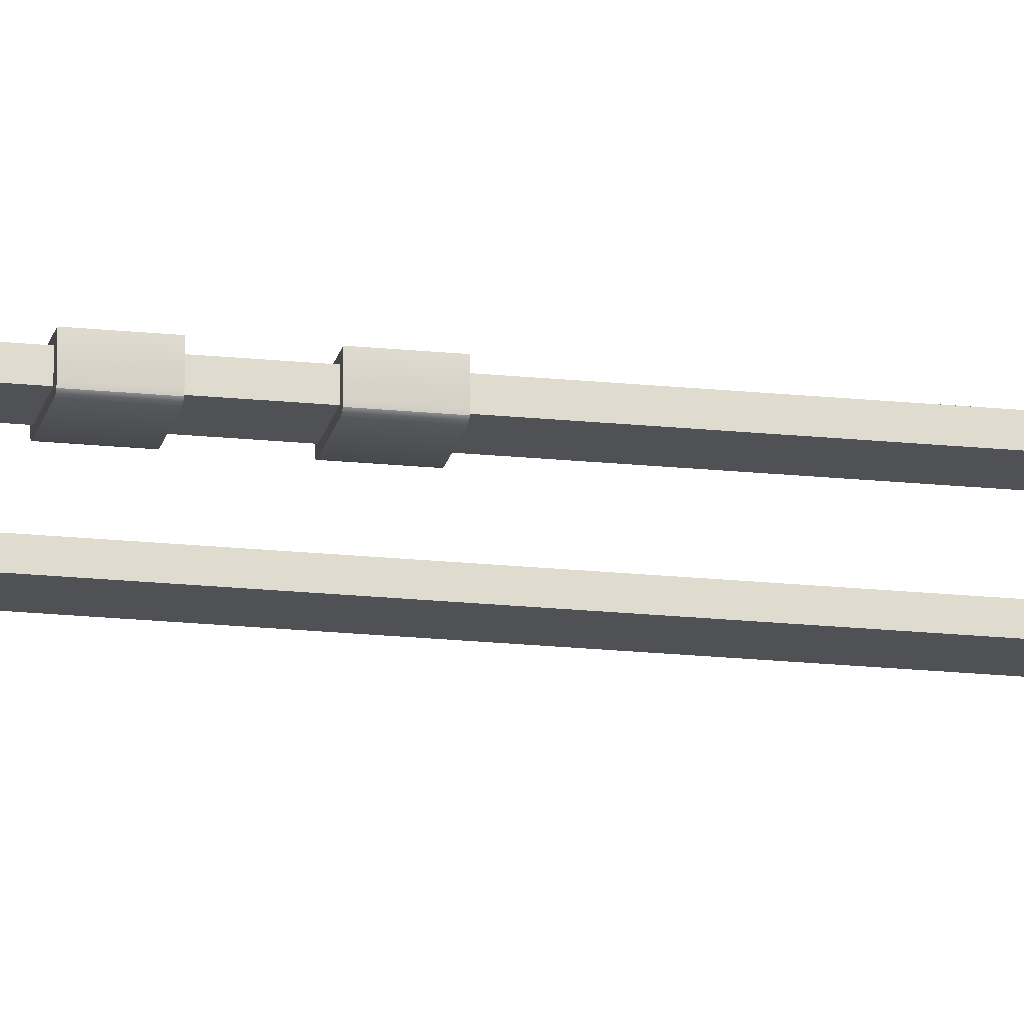
<metadata>
{"format":"obj","ext":"obj","renderer":"f3d","projection":"perspective","resolution":1024,"background":"white","views":[{"elev":-19.5,"azim":-101.1,"up":"+Y"}]}
</metadata>
<code>
o Ceiling_Pipes.001_Cube.011
v 0.7782 2.625 19.55
v 0.9953 2.625 19.55
v 0.7782 2.625 19.73
v 0.9953 2.625 19.73
v 0.7782 2.544 19.55
v 0.7967 2.525 19.55
v 0.7807 2.535 19.55
v 0.7874 2.528 19.55
v 0.9768 2.525 19.55
v 0.9953 2.544 19.55
v 0.9861 2.528 19.55
v 0.9929 2.535 19.55
v 0.7967 2.525 19.73
v 0.7782 2.544 19.73
v 0.7874 2.528 19.73
v 0.7807 2.535 19.73
v 0.9953 2.544 19.73
v 0.9768 2.525 19.73
v 0.9929 2.535 19.73
v 0.9861 2.528 19.73
v 0.01737 2.546 20.07
v 0.01737 2.606 20.07
v 0.01737 2.546 3.685
v 0.01737 2.606 3.685
v 0.1812 2.546 20.07
v 0.1812 2.606 20.07
v 0.1812 2.546 3.685
v 0.1812 2.606 3.685
v 0.9708 2.546 20.07
v 0.9708 2.606 20.07
v 0.9708 2.546 3.685
v 0.9708 2.606 3.685
v 0.807 2.546 20.07
v 0.807 2.606 20.07
v 0.807 2.546 3.685
v 0.807 2.606 3.685
v -0.009314 2.625 18.74
v 0.2079 2.625 18.74
v -0.009314 2.625 18.56
v 0.2079 2.625 18.56
v -0.009314 2.544 18.74
v 0.009234 2.525 18.74
v -0.006829 2.535 18.74
v -4e-05 2.528 18.74
v 0.1893 2.525 18.74
v 0.2079 2.544 18.74
v 0.1986 2.528 18.74
v 0.2054 2.535 18.74
v 0.009234 2.525 18.56
v -0.009314 2.544 18.56
v -4e-05 2.528 18.56
v -0.006829 2.535 18.56
v 0.2079 2.544 18.56
v 0.1893 2.525 18.56
v 0.2054 2.535 18.56
v 0.1986 2.528 18.56
v -0.009314 2.625 18.19
v 0.2079 2.625 18.19
v -0.009314 2.625 18.01
v 0.2079 2.625 18.01
v -0.009314 2.544 18.19
v 0.009234 2.525 18.19
v -0.006829 2.535 18.19
v -4e-05 2.528 18.19
v 0.1893 2.525 18.19
v 0.2079 2.544 18.19
v 0.1986 2.528 18.19
v 0.2054 2.535 18.19
v 0.009234 2.525 18.01
v -0.009314 2.544 18.01
v -4e-05 2.528 18.01
v -0.006829 2.535 18.01
v 0.2079 2.544 18.01
v 0.1893 2.525 18.01
v 0.2054 2.535 18.01
v 0.1986 2.528 18.01
v -0.009314 2.625 16.43
v 0.2079 2.625 16.43
v -0.009314 2.625 16.25
v 0.2079 2.625 16.25
v -0.009314 2.544 16.43
v 0.009234 2.525 16.43
v -0.006829 2.535 16.43
v -4e-05 2.528 16.43
v 0.1893 2.525 16.43
v 0.2079 2.544 16.43
v 0.1986 2.528 16.43
v 0.2054 2.535 16.43
v 0.009234 2.525 16.25
v -0.009314 2.544 16.25
v -4e-05 2.528 16.25
v -0.006829 2.535 16.25
v 0.2079 2.544 16.25
v 0.1893 2.525 16.25
v 0.2054 2.535 16.25
v 0.1986 2.528 16.25
v -0.009314 2.625 14.86
v 0.2079 2.625 14.86
v -0.009314 2.625 14.68
v 0.2079 2.625 14.68
v -0.009314 2.544 14.86
v 0.009234 2.525 14.86
v -0.006829 2.535 14.86
v -4e-05 2.528 14.86
v 0.1893 2.525 14.86
v 0.2079 2.544 14.86
v 0.1986 2.528 14.86
v 0.2054 2.535 14.86
v 0.009234 2.525 14.68
v -0.009314 2.544 14.68
v -4e-05 2.528 14.68
v -0.006829 2.535 14.68
v 0.2079 2.544 14.68
v 0.1893 2.525 14.68
v 0.2054 2.535 14.68
v 0.1986 2.528 14.68
v -0.009314 2.625 11.72
v 0.2079 2.625 11.72
v -0.009314 2.625 11.54
v 0.2079 2.625 11.54
v -0.009314 2.544 11.72
v 0.009234 2.525 11.72
v -0.006829 2.535 11.72
v -4e-05 2.528 11.72
v 0.1893 2.525 11.72
v 0.2079 2.544 11.72
v 0.1986 2.528 11.72
v 0.2054 2.535 11.72
v 0.009234 2.525 11.54
v -0.009314 2.544 11.54
v -4e-05 2.528 11.54
v -0.006829 2.535 11.54
v 0.2079 2.544 11.54
v 0.1893 2.525 11.54
v 0.2054 2.535 11.54
v 0.1986 2.528 11.54
v -0.009314 2.625 11.31
v 0.2079 2.625 11.31
v -0.009314 2.625 11.13
v 0.2079 2.625 11.13
v -0.009314 2.544 11.31
v 0.009234 2.525 11.31
v -0.006829 2.535 11.31
v -4e-05 2.528 11.31
v 0.1893 2.525 11.31
v 0.2079 2.544 11.31
v 0.1986 2.528 11.31
v 0.2054 2.535 11.31
v 0.009234 2.525 11.13
v -0.009314 2.544 11.13
v -4e-05 2.528 11.13
v -0.006829 2.535 11.13
v 0.2079 2.544 11.13
v 0.1893 2.525 11.13
v 0.2054 2.535 11.13
v 0.1986 2.528 11.13
v -0.009314 2.625 10.45
v 0.2079 2.625 10.45
v -0.009314 2.625 10.27
v 0.2079 2.625 10.27
v -0.009314 2.544 10.45
v 0.009234 2.525 10.45
v -0.006829 2.535 10.45
v -4e-05 2.528 10.45
v 0.1893 2.525 10.45
v 0.2079 2.544 10.45
v 0.1986 2.528 10.45
v 0.2054 2.535 10.45
v 0.009234 2.525 10.27
v -0.009314 2.544 10.27
v -4e-05 2.528 10.27
v -0.006829 2.535 10.27
v 0.2079 2.544 10.27
v 0.1893 2.525 10.27
v 0.2054 2.535 10.27
v 0.1986 2.528 10.27
v -0.009314 2.625 7.614
v 0.2079 2.625 7.614
v -0.009314 2.625 7.433
v 0.2079 2.625 7.433
v -0.009314 2.544 7.614
v 0.009234 2.525 7.614
v -0.006829 2.535 7.614
v -4e-05 2.528 7.614
v 0.1893 2.525 7.614
v 0.2079 2.544 7.614
v 0.1986 2.528 7.614
v 0.2054 2.535 7.614
v 0.009234 2.525 7.433
v -0.009314 2.544 7.433
v -4e-05 2.528 7.433
v -0.006829 2.535 7.433
v 0.2079 2.544 7.433
v 0.1893 2.525 7.433
v 0.2054 2.535 7.433
v 0.1986 2.528 7.433
v -0.009314 2.625 5.873
v 0.2079 2.625 5.873
v -0.009314 2.625 5.691
v 0.2079 2.625 5.691
v -0.009314 2.544 5.873
v 0.009234 2.525 5.873
v -0.006829 2.535 5.873
v -4e-05 2.528 5.873
v 0.1893 2.525 5.873
v 0.2079 2.544 5.873
v 0.1986 2.528 5.873
v 0.2054 2.535 5.873
v 0.009234 2.525 5.691
v -0.009314 2.544 5.691
v -4e-05 2.528 5.691
v -0.006829 2.535 5.691
v 0.2079 2.544 5.691
v 0.1893 2.525 5.691
v 0.2054 2.535 5.691
v 0.1986 2.528 5.691
v 0.7782 2.625 6.677
v 0.9953 2.625 6.677
v 0.7782 2.625 6.858
v 0.9953 2.625 6.858
v 0.7782 2.544 6.677
v 0.7967 2.525 6.677
v 0.7807 2.535 6.677
v 0.7874 2.528 6.677
v 0.9768 2.525 6.677
v 0.9953 2.544 6.677
v 0.9861 2.528 6.677
v 0.9929 2.535 6.677
v 0.7967 2.525 6.858
v 0.7782 2.544 6.858
v 0.7874 2.528 6.858
v 0.7807 2.535 6.858
v 0.9953 2.544 6.858
v 0.9768 2.525 6.858
v 0.9929 2.535 6.858
v 0.9861 2.528 6.858
v 0.7782 2.625 7.225
v 0.9953 2.625 7.225
v 0.7782 2.625 7.407
v 0.9953 2.625 7.407
v 0.7782 2.544 7.225
v 0.7967 2.525 7.225
v 0.7807 2.535 7.225
v 0.7874 2.528 7.225
v 0.9768 2.525 7.225
v 0.9953 2.544 7.225
v 0.9861 2.528 7.225
v 0.9929 2.535 7.225
v 0.7967 2.525 7.407
v 0.7782 2.544 7.407
v 0.7874 2.528 7.407
v 0.7807 2.535 7.407
v 0.9953 2.544 7.407
v 0.9768 2.525 7.407
v 0.9929 2.535 7.407
v 0.9861 2.528 7.407
v 0.7782 2.625 8.986
v 0.9953 2.625 8.986
v 0.7782 2.625 9.167
v 0.9953 2.625 9.167
v 0.7782 2.544 8.986
v 0.7967 2.525 8.986
v 0.7807 2.535 8.986
v 0.7874 2.528 8.986
v 0.9768 2.525 8.986
v 0.9953 2.544 8.986
v 0.9861 2.528 8.986
v 0.9929 2.535 8.986
v 0.7967 2.525 9.167
v 0.7782 2.544 9.167
v 0.7874 2.528 9.167
v 0.7807 2.535 9.167
v 0.9953 2.544 9.167
v 0.9768 2.525 9.167
v 0.9929 2.535 9.167
v 0.9861 2.528 9.167
v 0.7782 2.625 10.56
v 0.9953 2.625 10.56
v 0.7782 2.625 10.74
v 0.9953 2.625 10.74
v 0.7782 2.544 10.56
v 0.7967 2.525 10.56
v 0.7807 2.535 10.56
v 0.7874 2.528 10.56
v 0.9768 2.525 10.56
v 0.9953 2.544 10.56
v 0.9861 2.528 10.56
v 0.9929 2.535 10.56
v 0.7967 2.525 10.74
v 0.7782 2.544 10.74
v 0.7874 2.528 10.74
v 0.7807 2.535 10.74
v 0.9953 2.544 10.74
v 0.9768 2.525 10.74
v 0.9929 2.535 10.74
v 0.9861 2.528 10.74
v 0.7782 2.625 13.7
v 0.9953 2.625 13.7
v 0.7782 2.625 13.88
v 0.9953 2.625 13.88
v 0.7782 2.544 13.7
v 0.7967 2.525 13.7
v 0.7807 2.535 13.7
v 0.7874 2.528 13.7
v 0.9768 2.525 13.7
v 0.9953 2.544 13.7
v 0.9861 2.528 13.7
v 0.9929 2.535 13.7
v 0.7967 2.525 13.88
v 0.7782 2.544 13.88
v 0.7874 2.528 13.88
v 0.7807 2.535 13.88
v 0.9953 2.544 13.88
v 0.9768 2.525 13.88
v 0.9929 2.535 13.88
v 0.9861 2.528 13.88
v 0.7782 2.625 14.11
v 0.9953 2.625 14.11
v 0.7782 2.625 14.29
v 0.9953 2.625 14.29
v 0.7782 2.544 14.11
v 0.7967 2.525 14.11
v 0.7807 2.535 14.11
v 0.7874 2.528 14.11
v 0.9768 2.525 14.11
v 0.9953 2.544 14.11
v 0.9861 2.528 14.11
v 0.9929 2.535 14.11
v 0.7967 2.525 14.29
v 0.7782 2.544 14.29
v 0.7874 2.528 14.29
v 0.7807 2.535 14.29
v 0.9953 2.544 14.29
v 0.9768 2.525 14.29
v 0.9929 2.535 14.29
v 0.9861 2.528 14.29
v 0.7782 2.625 17.81
v 0.9953 2.625 17.81
v 0.7782 2.625 17.99
v 0.9953 2.625 17.99
v 0.7782 2.544 17.81
v 0.7967 2.525 17.81
v 0.7807 2.535 17.81
v 0.7874 2.528 17.81
v 0.9768 2.525 17.81
v 0.9953 2.544 17.81
v 0.9861 2.528 17.81
v 0.9929 2.535 17.81
v 0.7967 2.525 17.99
v 0.7782 2.544 17.99
v 0.7874 2.528 17.99
v 0.7807 2.535 17.99
v 0.9953 2.544 17.99
v 0.9768 2.525 17.99
v 0.9929 2.535 17.99
v 0.9861 2.528 17.99
v 0.01737 2.546 6.026
v 0.01737 2.546 8.366
v 0.01737 2.546 10.71
v 0.01737 2.546 13.05
v 0.01737 2.546 15.39
v 0.01737 2.546 17.73
v 0.01737 2.606 17.73
v 0.01737 2.606 15.39
v 0.01737 2.606 13.05
v 0.01737 2.606 10.71
v 0.01737 2.606 8.366
v 0.01737 2.606 6.026
v 0.1812 2.546 17.73
v 0.1812 2.546 15.39
v 0.1812 2.546 13.05
v 0.1812 2.546 10.71
v 0.1812 2.546 8.366
v 0.1812 2.546 6.026
v 0.1812 2.606 6.026
v 0.1812 2.606 8.366
v 0.1812 2.606 10.71
v 0.1812 2.606 13.05
v 0.1812 2.606 15.39
v 0.1812 2.606 17.73
v 0.9708 2.546 6.026
v 0.9708 2.546 8.366
v 0.9708 2.546 10.71
v 0.9708 2.546 13.05
v 0.9708 2.546 15.39
v 0.9708 2.546 17.73
v 0.9708 2.606 17.73
v 0.9708 2.606 15.39
v 0.9708 2.606 13.05
v 0.9708 2.606 10.71
v 0.9708 2.606 8.366
v 0.9708 2.606 6.026
v 0.807 2.546 17.73
v 0.807 2.546 15.39
v 0.807 2.546 13.05
v 0.807 2.546 10.71
v 0.807 2.546 8.366
v 0.807 2.546 6.026
v 0.807 2.606 6.026
v 0.807 2.606 8.366
v 0.807 2.606 10.71
v 0.807 2.606 13.05
v 0.807 2.606 15.39
v 0.807 2.606 17.73
v 0.7782 2.625 14.97
v 0.9953 2.625 14.97
v 0.7782 2.625 15.15
v 0.9953 2.625 15.15
v 0.7782 2.544 14.97
v 0.7967 2.525 14.97
v 0.7807 2.535 14.97
v 0.7874 2.528 14.97
v 0.9768 2.525 14.97
v 0.9953 2.544 14.97
v 0.9861 2.528 14.97
v 0.9929 2.535 14.97
v 0.7967 2.525 15.15
v 0.7782 2.544 15.15
v 0.7874 2.528 15.15
v 0.7807 2.535 15.15
v 0.9953 2.544 15.15
v 0.9768 2.525 15.15
v 0.9929 2.535 15.15
v 0.9861 2.528 15.15
f 18 6 9
f 3 2 1
f 6 8 5
f 14 16 15
f 4 10 2
f 15 6 13
f 16 8 15
f 14 7 16
f 11 18 9
f 12 20 11
f 10 19 12
f 14 1 5
f 368 23 357
f 24 27 23
f 380 25 369
f 26 21 25
f 369 21 362
f 363 26 380
f 31 392 381
f 35 32 31
f 33 404 393
f 29 34 33
f 29 393 386
f 34 387 404
f 42 54 45
f 38 39 37
f 38 37 45
f 54 53 56
f 46 40 38
f 42 51 49
f 44 52 51
f 43 50 52
f 54 47 45
f 56 48 47
f 55 46 48
f 37 50 41
f 62 74 65
f 58 59 57
f 58 57 65
f 74 73 76
f 66 60 58
f 62 71 69
f 64 72 71
f 63 70 72
f 74 67 65
f 76 68 67
f 75 66 68
f 57 70 61
f 82 94 85
f 78 79 77
f 78 77 85
f 94 93 96
f 86 80 78
f 82 91 89
f 84 92 91
f 83 90 92
f 94 87 85
f 96 88 87
f 95 86 88
f 77 90 81
f 102 114 105
f 98 99 97
f 98 97 105
f 114 113 116
f 106 100 98
f 102 111 109
f 104 112 111
f 103 110 112
f 114 107 105
f 116 108 107
f 115 106 108
f 97 110 101
f 122 134 125
f 118 119 117
f 118 117 125
f 134 133 136
f 126 120 118
f 122 131 129
f 124 132 131
f 123 130 132
f 134 127 125
f 136 128 127
f 135 126 128
f 117 130 121
f 142 154 145
f 138 139 137
f 138 137 145
f 154 153 156
f 146 140 138
f 142 151 149
f 144 152 151
f 143 150 152
f 154 147 145
f 156 148 147
f 155 146 148
f 137 150 141
f 162 174 165
f 158 159 157
f 158 157 165
f 174 173 176
f 166 160 158
f 162 171 169
f 164 172 171
f 163 170 172
f 174 167 165
f 176 168 167
f 175 166 168
f 157 170 161
f 182 194 185
f 178 179 177
f 178 177 185
f 194 193 196
f 186 180 178
f 182 191 189
f 184 192 191
f 183 190 192
f 194 187 185
f 196 188 187
f 195 186 188
f 177 190 181
f 202 214 205
f 198 199 197
f 198 197 205
f 214 213 216
f 206 200 198
f 202 211 209
f 204 212 211
f 203 210 212
f 214 207 205
f 216 208 207
f 215 206 208
f 197 210 201
f 234 222 225
f 219 218 217
f 222 224 221
f 230 232 231
f 220 226 218
f 231 222 229
f 232 224 231
f 230 223 232
f 227 234 225
f 228 236 227
f 226 235 228
f 230 217 221
f 254 242 245
f 239 238 237
f 242 244 241
f 250 252 251
f 240 246 238
f 251 242 249
f 252 244 251
f 250 243 252
f 247 254 245
f 248 256 247
f 246 255 248
f 250 237 241
f 274 262 265
f 259 258 257
f 262 264 261
f 270 272 271
f 260 266 258
f 271 262 269
f 272 264 271
f 270 263 272
f 267 274 265
f 268 276 267
f 266 275 268
f 270 257 261
f 294 282 285
f 279 278 277
f 282 284 281
f 290 292 291
f 280 286 278
f 291 282 289
f 292 284 291
f 290 283 292
f 287 294 285
f 288 296 287
f 286 295 288
f 290 277 281
f 314 302 305
f 299 298 297
f 302 304 301
f 310 312 311
f 300 306 298
f 311 302 309
f 312 304 311
f 310 303 312
f 307 314 305
f 308 316 307
f 306 315 308
f 310 297 301
f 334 322 325
f 319 318 317
f 322 324 321
f 330 332 331
f 320 326 318
f 331 322 329
f 332 324 331
f 330 323 332
f 327 334 325
f 328 336 327
f 326 335 328
f 330 317 321
f 354 342 345
f 339 338 337
f 342 344 341
f 350 352 351
f 340 346 338
f 351 342 349
f 352 344 351
f 350 343 352
f 347 354 345
f 348 356 347
f 346 355 348
f 350 337 341
f 24 375 28
f 368 376 375
f 367 377 376
f 366 378 377
f 365 379 378
f 364 380 379
f 27 357 23
f 374 358 357
f 373 359 358
f 372 360 359
f 371 361 360
f 370 362 361
f 28 374 27
f 375 373 374
f 376 372 373
f 377 371 372
f 378 370 371
f 379 369 370
f 22 362 21
f 363 361 362
f 364 360 361
f 365 359 360
f 366 358 359
f 367 357 358
f 399 32 36
f 400 392 399
f 401 391 400
f 402 390 401
f 403 389 402
f 404 388 403
f 381 35 31
f 382 398 381
f 383 397 382
f 384 396 383
f 385 395 384
f 386 394 385
f 398 36 35
f 397 399 398
f 396 400 397
f 395 401 396
f 394 402 395
f 393 403 394
f 386 30 29
f 385 387 386
f 384 388 385
f 383 389 384
f 382 390 383
f 381 391 382
f 422 410 413
f 407 406 405
f 410 412 409
f 418 420 419
f 408 414 406
f 419 410 417
f 420 412 419
f 418 411 420
f 415 422 413
f 416 424 415
f 414 423 416
f 418 405 409
f 18 13 6
f 3 4 2
f 7 5 8
f 5 1 6
f 1 2 9
f 2 10 9
f 10 12 11
f 11 9 10
f 9 6 1
f 15 13 14
f 13 18 4
f 14 13 3
f 18 20 17
f 20 19 17
f 17 4 18
f 4 3 13
f 4 17 10
f 15 8 6
f 16 7 8
f 14 5 7
f 11 20 18
f 12 19 20
f 10 17 19
f 14 3 1
f 368 24 23
f 24 28 27
f 380 26 25
f 26 22 21
f 369 25 21
f 363 22 26
f 31 32 392
f 35 36 32
f 33 34 404
f 29 30 34
f 29 33 393
f 34 30 387
f 42 49 54
f 38 40 39
f 37 41 42
f 41 43 44
f 42 41 44
f 42 45 37
f 45 47 46
f 47 48 46
f 46 38 45
f 54 49 40
f 49 51 50
f 51 52 50
f 50 39 49
f 39 40 49
f 40 53 54
f 53 55 56
f 46 53 40
f 42 44 51
f 44 43 52
f 43 41 50
f 54 56 47
f 56 55 48
f 55 53 46
f 37 39 50
f 62 69 74
f 58 60 59
f 57 61 62
f 61 63 64
f 62 61 64
f 62 65 57
f 65 67 66
f 67 68 66
f 66 58 65
f 74 69 60
f 69 71 70
f 71 72 70
f 70 59 69
f 59 60 69
f 60 73 74
f 73 75 76
f 66 73 60
f 62 64 71
f 64 63 72
f 63 61 70
f 74 76 67
f 76 75 68
f 75 73 66
f 57 59 70
f 82 89 94
f 78 80 79
f 77 81 82
f 81 83 84
f 82 81 84
f 82 85 77
f 85 87 86
f 87 88 86
f 86 78 85
f 94 89 80
f 89 91 90
f 91 92 90
f 90 79 89
f 79 80 89
f 80 93 94
f 93 95 96
f 86 93 80
f 82 84 91
f 84 83 92
f 83 81 90
f 94 96 87
f 96 95 88
f 95 93 86
f 77 79 90
f 102 109 114
f 98 100 99
f 97 101 102
f 101 103 104
f 102 101 104
f 102 105 97
f 105 107 106
f 107 108 106
f 106 98 105
f 114 109 100
f 109 111 110
f 111 112 110
f 110 99 109
f 99 100 109
f 100 113 114
f 113 115 116
f 106 113 100
f 102 104 111
f 104 103 112
f 103 101 110
f 114 116 107
f 116 115 108
f 115 113 106
f 97 99 110
f 122 129 134
f 118 120 119
f 117 121 122
f 121 123 124
f 122 121 124
f 122 125 117
f 125 127 126
f 127 128 126
f 126 118 125
f 134 129 120
f 129 131 130
f 131 132 130
f 130 119 129
f 119 120 129
f 120 133 134
f 133 135 136
f 126 133 120
f 122 124 131
f 124 123 132
f 123 121 130
f 134 136 127
f 136 135 128
f 135 133 126
f 117 119 130
f 142 149 154
f 138 140 139
f 137 141 142
f 141 143 144
f 142 141 144
f 142 145 137
f 145 147 146
f 147 148 146
f 146 138 145
f 154 149 140
f 149 151 150
f 151 152 150
f 150 139 149
f 139 140 149
f 140 153 154
f 153 155 156
f 146 153 140
f 142 144 151
f 144 143 152
f 143 141 150
f 154 156 147
f 156 155 148
f 155 153 146
f 137 139 150
f 162 169 174
f 158 160 159
f 157 161 162
f 161 163 164
f 162 161 164
f 162 165 157
f 165 167 166
f 167 168 166
f 166 158 165
f 174 169 160
f 169 171 170
f 171 172 170
f 170 159 169
f 159 160 169
f 160 173 174
f 173 175 176
f 166 173 160
f 162 164 171
f 164 163 172
f 163 161 170
f 174 176 167
f 176 175 168
f 175 173 166
f 157 159 170
f 182 189 194
f 178 180 179
f 177 181 182
f 181 183 184
f 182 181 184
f 182 185 177
f 185 187 186
f 187 188 186
f 186 178 185
f 194 189 180
f 189 191 190
f 191 192 190
f 190 179 189
f 179 180 189
f 180 193 194
f 193 195 196
f 186 193 180
f 182 184 191
f 184 183 192
f 183 181 190
f 194 196 187
f 196 195 188
f 195 193 186
f 177 179 190
f 202 209 214
f 198 200 199
f 197 201 202
f 201 203 204
f 202 201 204
f 202 205 197
f 205 207 206
f 207 208 206
f 206 198 205
f 214 209 200
f 209 211 210
f 211 212 210
f 210 199 209
f 199 200 209
f 200 213 214
f 213 215 216
f 206 213 200
f 202 204 211
f 204 203 212
f 203 201 210
f 214 216 207
f 216 215 208
f 215 213 206
f 197 199 210
f 234 229 222
f 219 220 218
f 223 221 224
f 221 217 222
f 217 218 225
f 218 226 225
f 226 228 227
f 227 225 226
f 225 222 217
f 231 229 230
f 229 234 220
f 230 229 219
f 234 236 233
f 236 235 233
f 233 220 234
f 220 219 229
f 220 233 226
f 231 224 222
f 232 223 224
f 230 221 223
f 227 236 234
f 228 235 236
f 226 233 235
f 230 219 217
f 254 249 242
f 239 240 238
f 243 241 244
f 241 237 242
f 237 238 245
f 238 246 245
f 246 248 247
f 247 245 246
f 245 242 237
f 251 249 250
f 249 254 240
f 250 249 239
f 254 256 253
f 256 255 253
f 253 240 254
f 240 239 249
f 240 253 246
f 251 244 242
f 252 243 244
f 250 241 243
f 247 256 254
f 248 255 256
f 246 253 255
f 250 239 237
f 274 269 262
f 259 260 258
f 263 261 264
f 261 257 262
f 257 258 265
f 258 266 265
f 266 268 267
f 267 265 266
f 265 262 257
f 271 269 270
f 269 274 260
f 270 269 259
f 274 276 273
f 276 275 273
f 273 260 274
f 260 259 269
f 260 273 266
f 271 264 262
f 272 263 264
f 270 261 263
f 267 276 274
f 268 275 276
f 266 273 275
f 270 259 257
f 294 289 282
f 279 280 278
f 283 281 284
f 281 277 282
f 277 278 285
f 278 286 285
f 286 288 287
f 287 285 286
f 285 282 277
f 291 289 290
f 289 294 280
f 290 289 279
f 294 296 293
f 296 295 293
f 293 280 294
f 280 279 289
f 280 293 286
f 291 284 282
f 292 283 284
f 290 281 283
f 287 296 294
f 288 295 296
f 286 293 295
f 290 279 277
f 314 309 302
f 299 300 298
f 303 301 304
f 301 297 302
f 297 298 305
f 298 306 305
f 306 308 307
f 307 305 306
f 305 302 297
f 311 309 310
f 309 314 300
f 310 309 299
f 314 316 313
f 316 315 313
f 313 300 314
f 300 299 309
f 300 313 306
f 311 304 302
f 312 303 304
f 310 301 303
f 307 316 314
f 308 315 316
f 306 313 315
f 310 299 297
f 334 329 322
f 319 320 318
f 323 321 324
f 321 317 322
f 317 318 325
f 318 326 325
f 326 328 327
f 327 325 326
f 325 322 317
f 331 329 330
f 329 334 320
f 330 329 319
f 334 336 333
f 336 335 333
f 333 320 334
f 320 319 329
f 320 333 326
f 331 324 322
f 332 323 324
f 330 321 323
f 327 336 334
f 328 335 336
f 326 333 335
f 330 319 317
f 354 349 342
f 339 340 338
f 343 341 344
f 341 337 342
f 337 338 345
f 338 346 345
f 346 348 347
f 347 345 346
f 345 342 337
f 351 349 350
f 349 354 340
f 350 349 339
f 354 356 353
f 356 355 353
f 353 340 354
f 340 339 349
f 340 353 346
f 351 344 342
f 352 343 344
f 350 341 343
f 347 356 354
f 348 355 356
f 346 353 355
f 350 339 337
f 24 368 375
f 368 367 376
f 367 366 377
f 366 365 378
f 365 364 379
f 364 363 380
f 27 374 357
f 374 373 358
f 373 372 359
f 372 371 360
f 371 370 361
f 370 369 362
f 28 375 374
f 375 376 373
f 376 377 372
f 377 378 371
f 378 379 370
f 379 380 369
f 22 363 362
f 363 364 361
f 364 365 360
f 365 366 359
f 366 367 358
f 367 368 357
f 399 392 32
f 400 391 392
f 401 390 391
f 402 389 390
f 403 388 389
f 404 387 388
f 381 398 35
f 382 397 398
f 383 396 397
f 384 395 396
f 385 394 395
f 386 393 394
f 398 399 36
f 397 400 399
f 396 401 400
f 395 402 401
f 394 403 402
f 393 404 403
f 386 387 30
f 385 388 387
f 384 389 388
f 383 390 389
f 382 391 390
f 381 392 391
f 422 417 410
f 407 408 406
f 411 409 412
f 409 405 410
f 405 406 413
f 406 414 413
f 414 416 415
f 415 413 414
f 413 410 405
f 419 417 418
f 417 422 408
f 418 417 407
f 422 424 421
f 424 423 421
f 421 408 422
f 408 407 417
f 408 421 414
f 419 412 410
f 420 411 412
f 418 409 411
f 415 424 422
f 416 423 424
f 414 421 423
f 418 407 405

</code>
